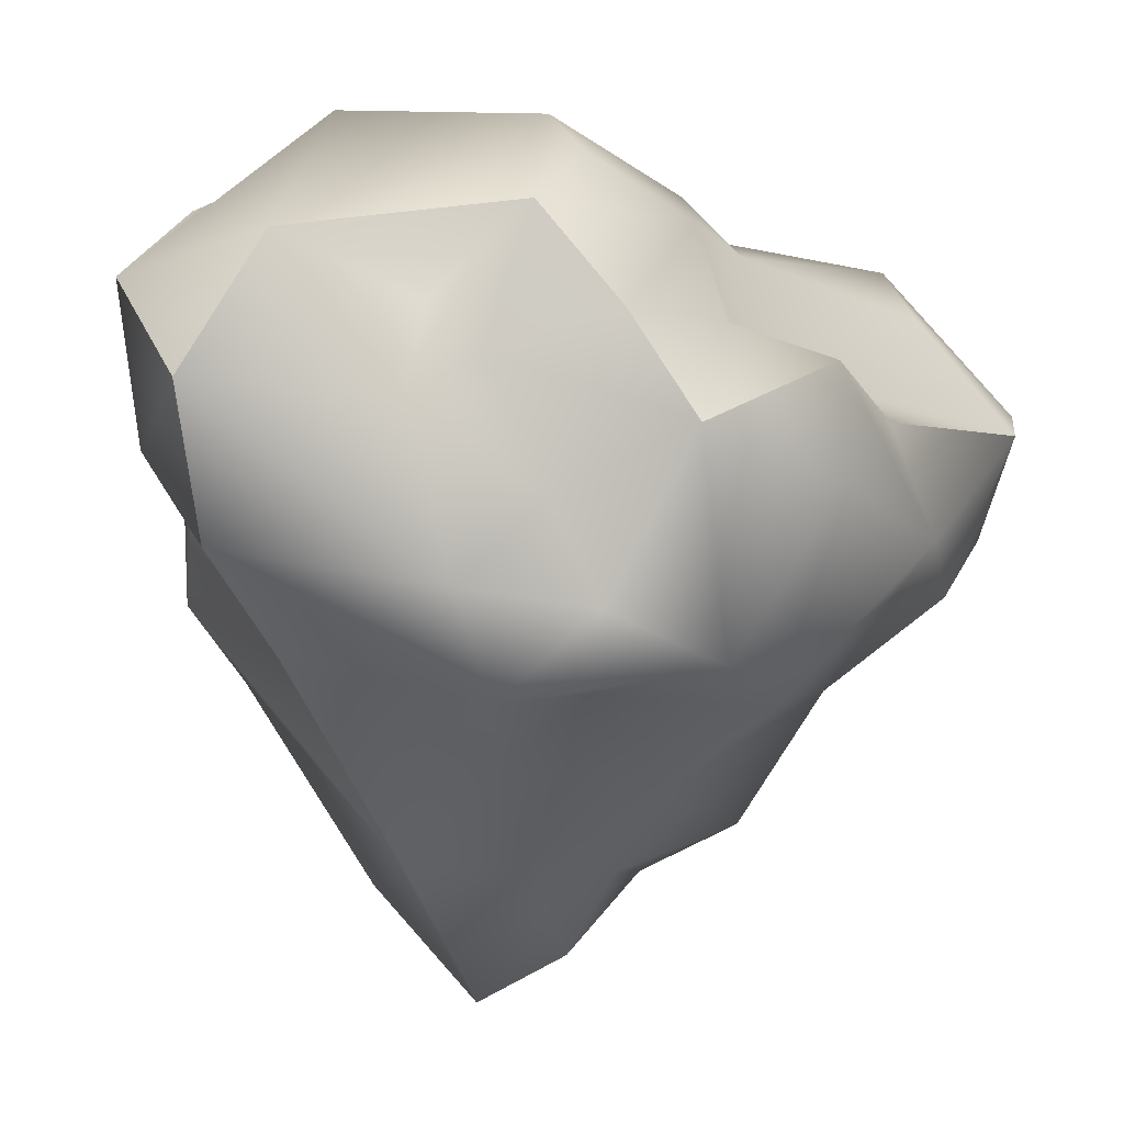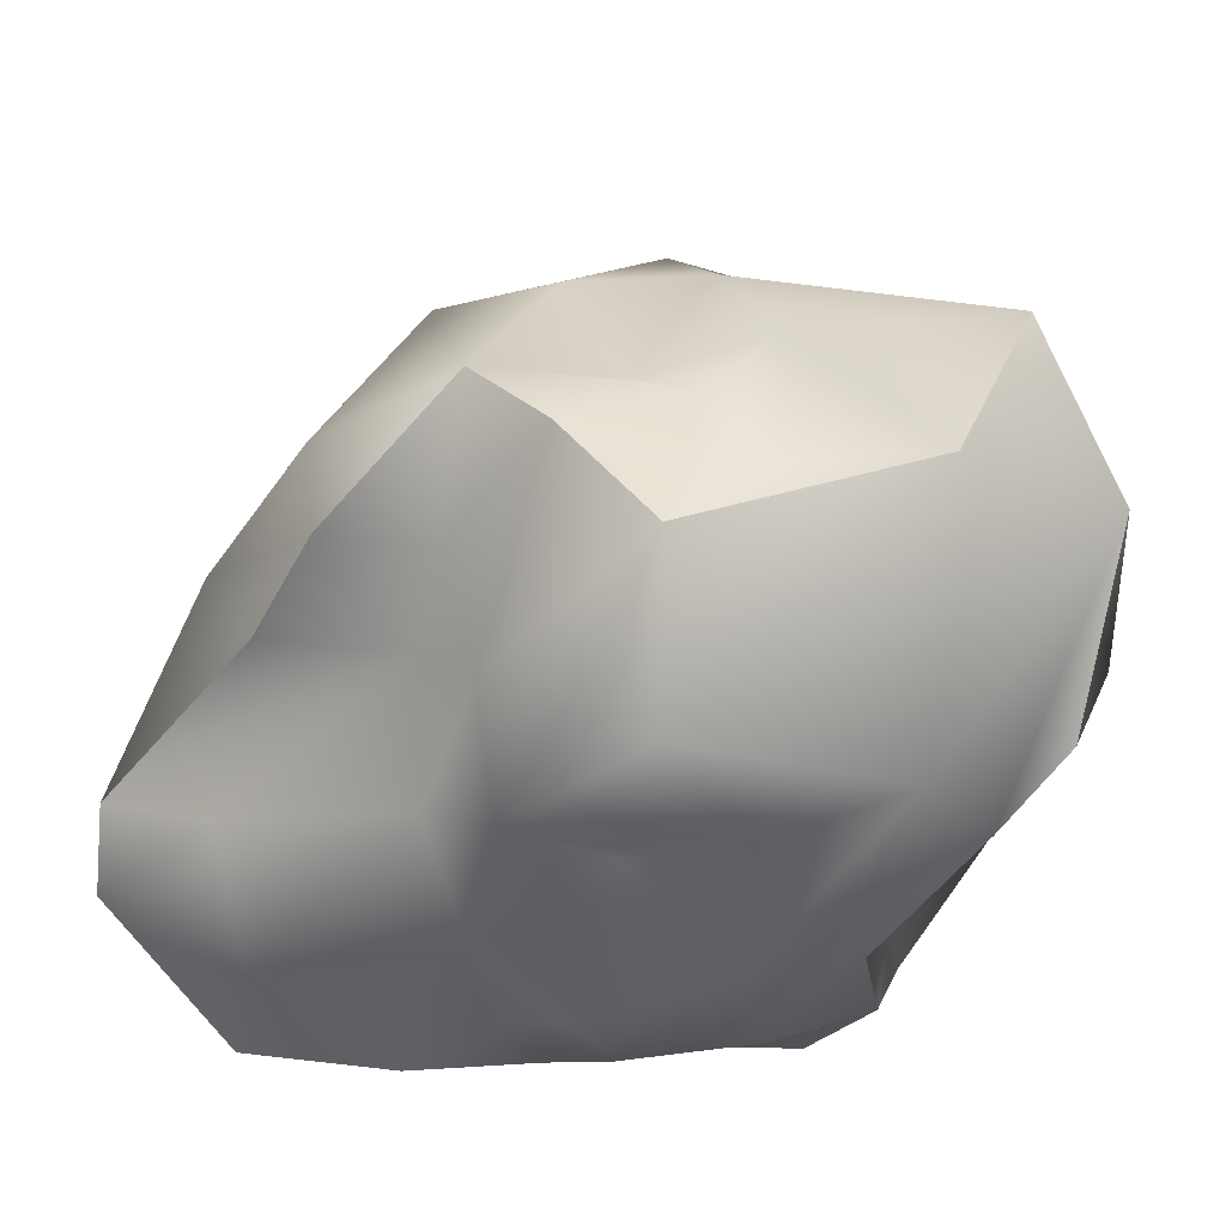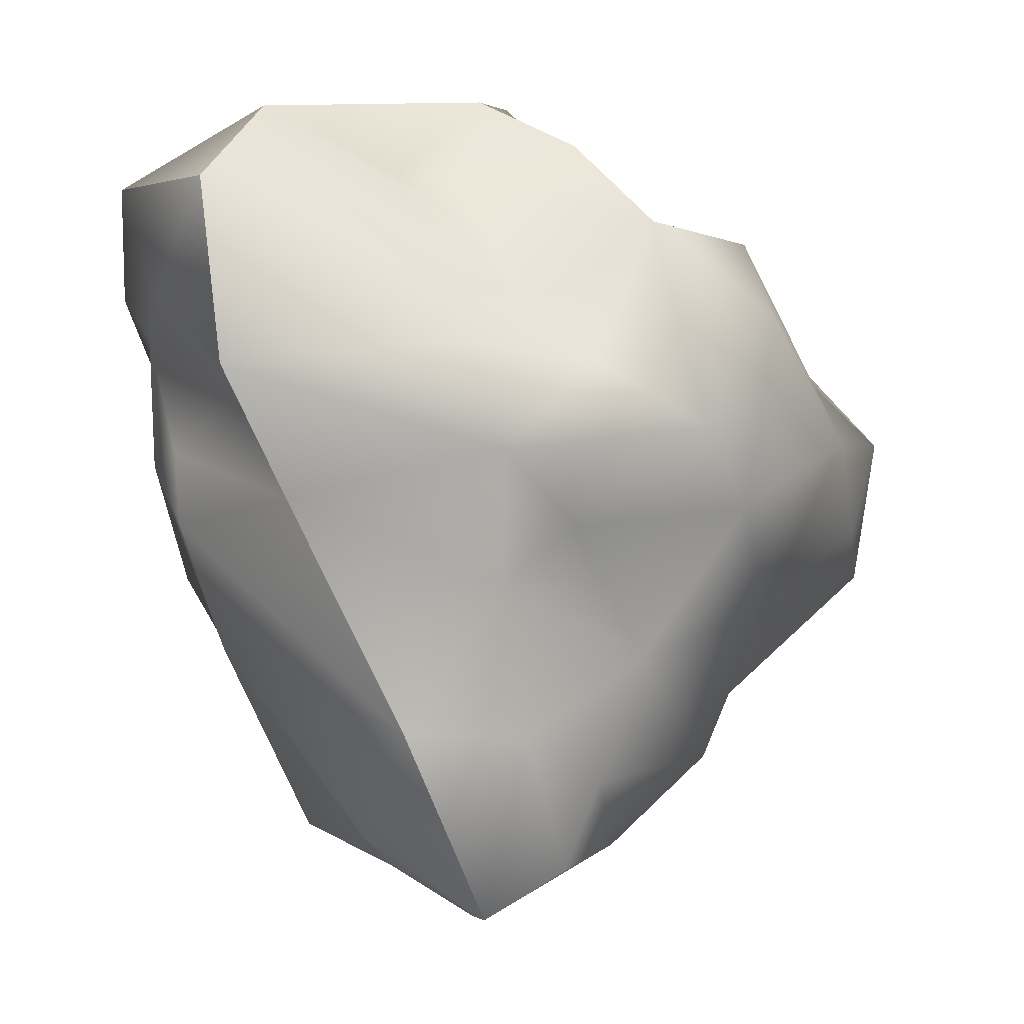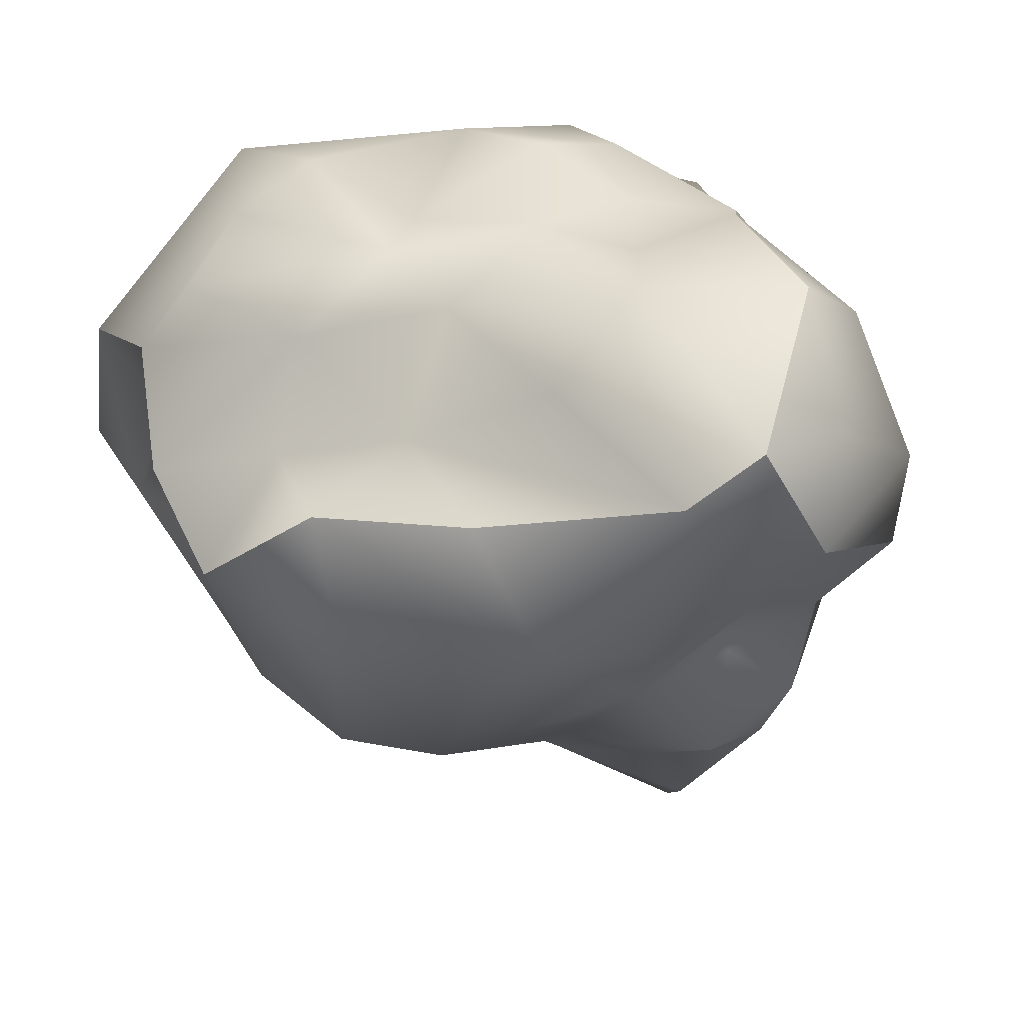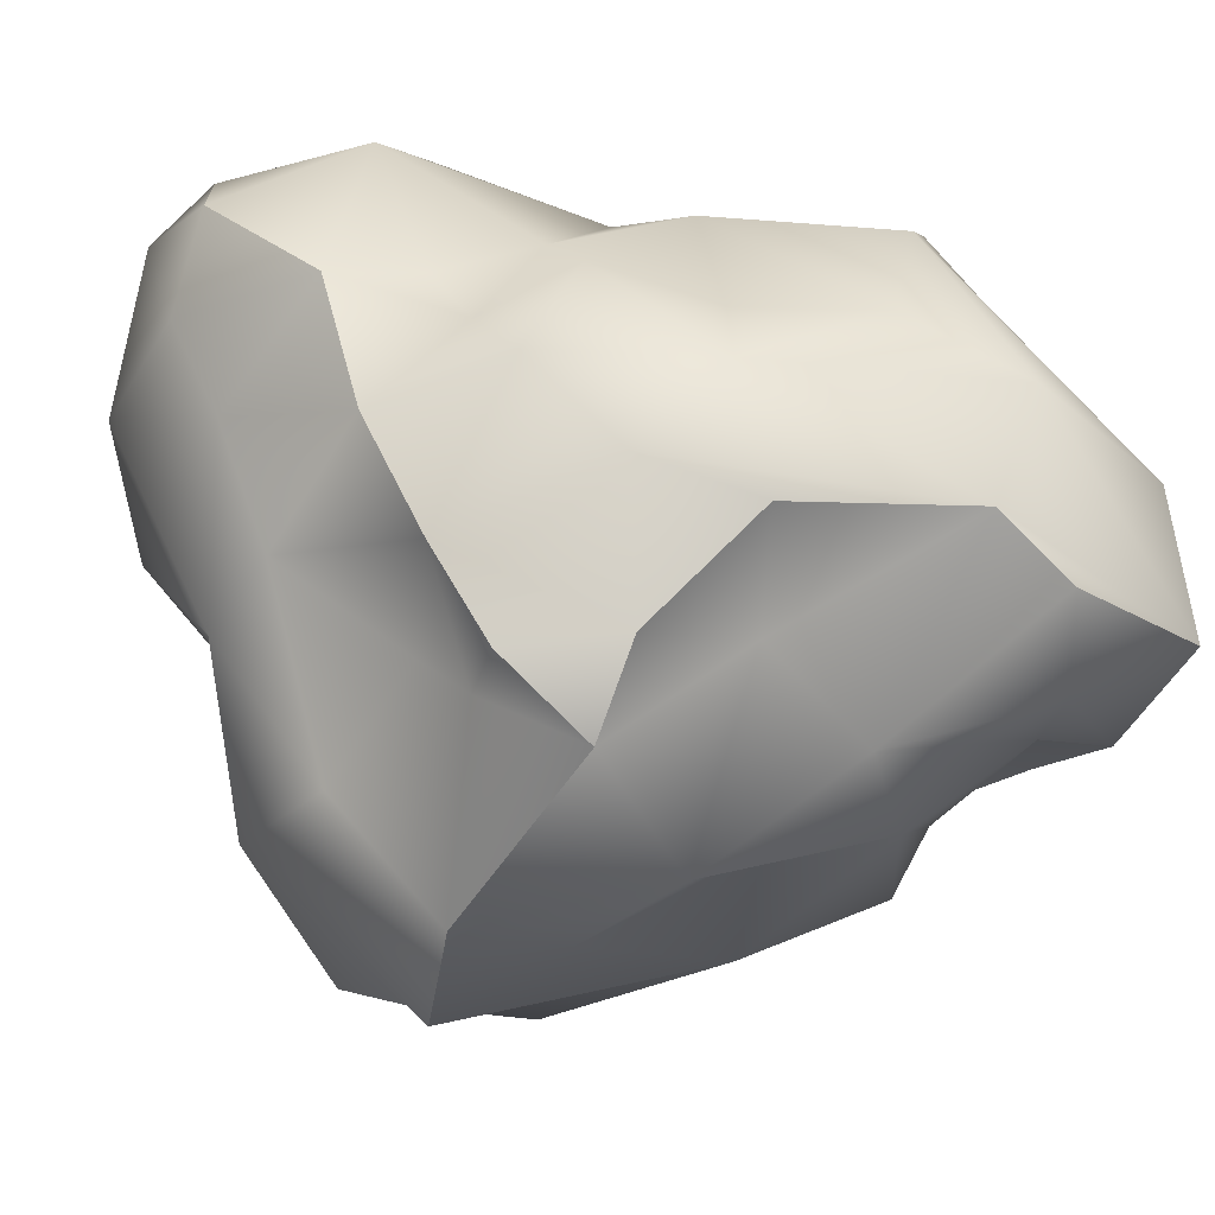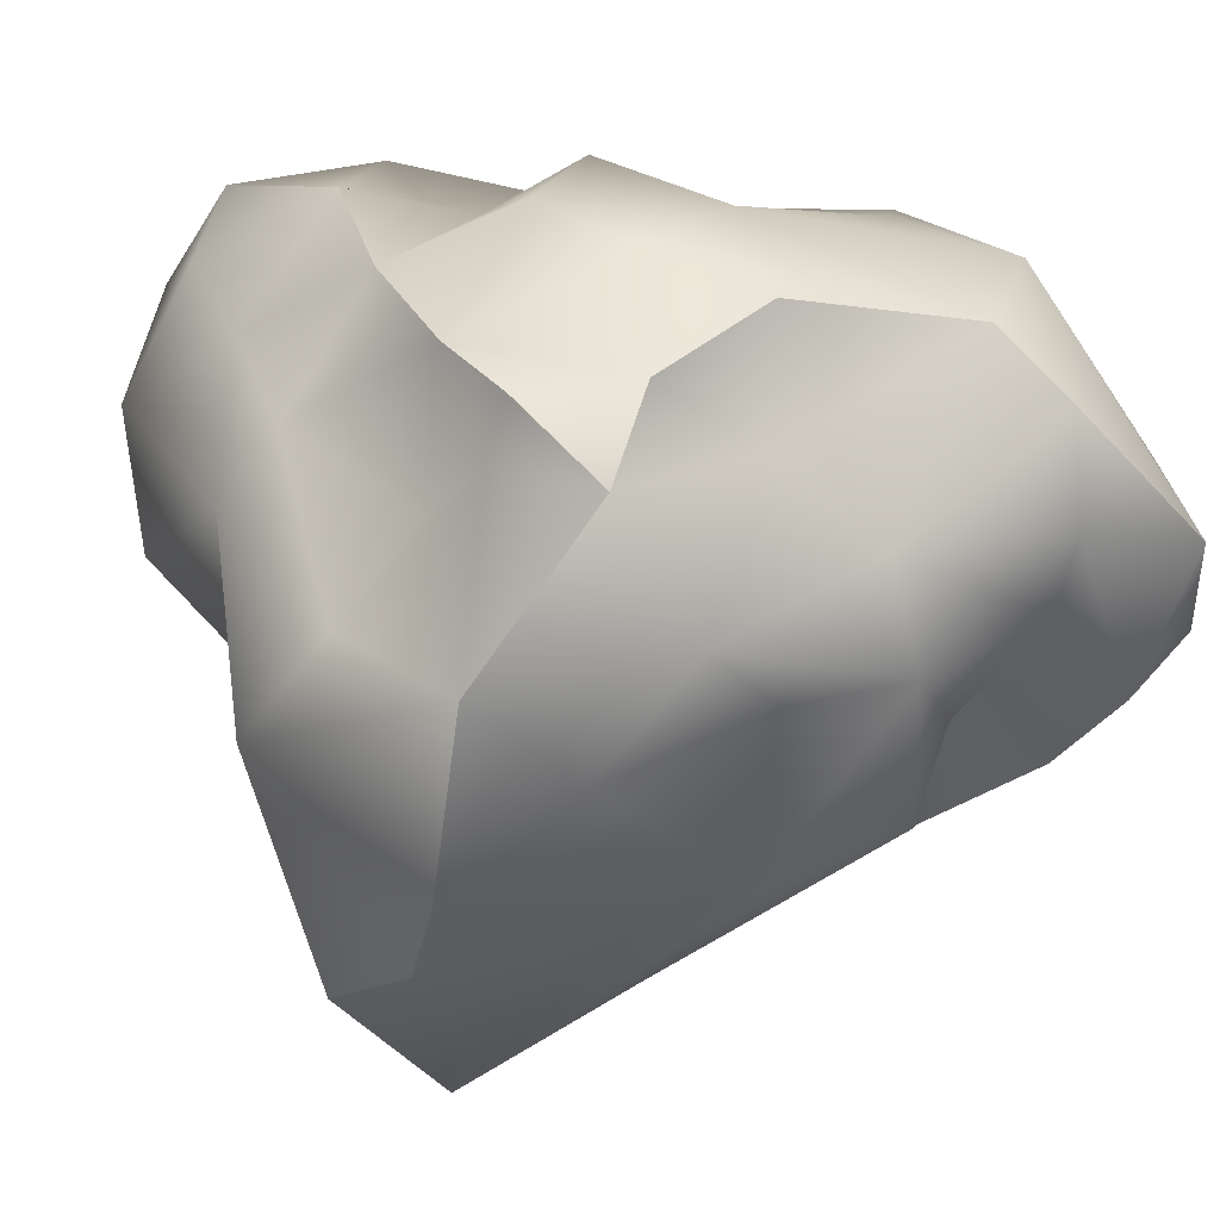
<metadata>
{"format":"obj","ext":"obj","renderer":"f3d","projection":"perspective","resolution":1024,"background":"white","views":[{"elev":73.1,"azim":-169.8,"up":"+Y"},{"elev":50.5,"azim":6.6,"up":"+Y"},{"elev":-51.9,"azim":175.6,"up":"+Z"},{"elev":29.5,"azim":-104.8,"up":"+Z"},{"elev":43.9,"azim":52.8,"up":"+Z"},{"elev":16.2,"azim":51.2,"up":"+Z"}]}
</metadata>
<code>
o AsteroidB
v -0.4469 0.4513 0.5628
v 0.8645 0.5618 -0.09949
v 0.9095 -0.2581 -0.479
v 0.3274 -0.9251 -0.7508
v -0.9441 0.127 0.9175
v 0.493 0.5357 1.111
v 0.03381 -1.247 -0.118
v -1.169 -0.1004 0.1258
v 0.8363 -0.1578 0.6213
v -0.6958 0.4135 -0.4392
v -0.7474 -0.859 0.9675
v 0.7228 0.4355 -0.554
v -0.5688 -0.8037 -0.4687
v -1.319 -0.149 0.7027
v 0.4251 1.18 0.02295
v -0.1782 -1.154 0.4381
v -0.1727 0.4259 1.063
v 0.6158 -1.06 -0.444
v -0.7057 0.7955 0.4832
v 0.8085 -1.108 0.1598
v -0.1059 1.183 0.3802
v 0.269 -1.111 0.2069
v 0.05201 0.2864 -0.7277
v 0.5362 -0.3399 1.13
v 0.03959 -0.5962 -1.28
v 0.09556 1.007 0.8922
v -0.6681 -0.8275 -0.08553
v 1.151 0.8656 -0.1498
v -0.7707 -1.027 0.1661
v 1.313 0.954 0.3094
v -0.08059 -0.7133 1.034
v -0.1744 0.3262 -0.4702
v 1.099 -0.5851 0.2519
v 1.032 1.247 -0.05344
v -0.3764 0.8348 0.5247
v 0.8787 -0.7066 0.6202
v 0.07343 0.7446 -0.656
v -1.221 -0.6577 0.8222
v 1.056 0.3945 0.9237
v -0.1824 0.893 -0.3805
v -1.291 -0.5863 0.4865
v 0.7746 -0.08703 1.002
v -0.3585 1.079 0.1297
v -0.8293 -0.1495 1.175
v 0.9634 -0.2214 0.003689
v -0.4141 -0.04659 -0.6451
v 1.241 0.5188 0.719
v 0.03172 -0.09699 1.28
v -0.8507 -0.1597 -0.217
v 1.191 0.03788 0.08052
v 0.1395 0.2796 1.021
v -0.7453 -0.439 0.002375
v 1.152 -0.04234 0.411
v -0.8979 0.3577 0.4887
v -0.6652 -0.4951 -0.5992
v 1.214 0.4832 0.1722
v -0.2385 -0.01626 1.13
v 0.05338 -1.005 -0.8823
v -0.932 -0.9878 0.5615
v 0.8601 0.7071 1.028
v -0.2105 -0.5539 -1.091
v -0.7838 0.7487 0.1361
v -0.4375 -0.5785 1.184
v 1.062 0.1595 -0.3776
v -0.5429 0.702 -0.4261
v 0.2317 -0.7864 0.4525
v 0.3191 -0.1328 -0.972
v 0.8765 1.231 0.4183
v -0.1466 -0.9779 0.6389
v 0.4247 -0.5722 -0.9783
v 0.5769 -0.8526 0.6441
v -0.2394 0.7379 0.844
v -0.3294 -0.9337 -0.1014
v 0.2871 -0.7734 0.9033
v 0.1948 1.16 0.6589
v -1.092 0.2261 0.1905
v -0.9055 -0.6402 1.142
v 0.02553 0.8585 -0.0803
v 0.4612 0.03975 1.183
v -1.323 -0.3766 0.8519
v 0.2252 0.9448 -0.4031
v 0.8419 -0.7474 -0.1281
v -0.3835 0.3032 0.954
v -0.5065 -0.8825 0.8068
v -0.565 -0.5754 -0.2914
v 1.323 0.4573 0.4236
v 0.8263 -0.5399 0.8674
v 0.4414 1.068 0.3425
v -0.3873 -0.7736 -0.7482
v 0.6361 -0.8269 0.8357
v 0.2533 1.143 0.2
v -0.06004 -0.1544 -0.9296
v 0.1437 -0.3808 1.207
v 0.9411 0.7894 -0.3706
v -0.3102 -0.4128 -0.8351
v -0.103 -0.3453 1.131
v 1.106 0.2294 -0.08988
v 0.2307 0.8347 1.067
v -0.3843 -0.2871 1.076
g Group17420
f 26 72 17
f 41 49 52
f 67 12 64
f 67 23 12
f 74 31 69
f 31 74 93
f 98 68 75
f 47 39 53
f 4 18 7
f 49 55 85
f 76 14 54
f 49 46 55
f 60 39 30
f 6 51 79
f 62 10 76
f 91 78 43
f 11 38 59
f 96 93 48
f 64 12 97
f 60 30 68
f 7 13 58
f 55 46 95
f 5 1 14
f 44 80 77
f 34 81 15
f 30 34 68
f 16 7 22
f 41 27 29
f 1 5 83
f 99 57 44
f 4 3 18
f 45 82 3
f 14 1 54
f 1 83 72
f 7 18 20
f 82 45 33
f 26 75 72
f 65 62 43
f 20 22 7
f 9 36 33
f 40 65 43
f 49 10 46
f 24 87 42
f 60 79 39
f 89 25 58
f 4 70 3
f 98 17 6
f 60 68 98
f 16 73 7
f 73 13 7
f 2 12 94
f 37 94 12
f 29 73 16
f 84 11 59
f 86 28 30
f 30 39 47
f 84 63 11
f 63 44 77
f 32 65 37
f 23 92 46
f 33 36 20
f 33 20 82
f 34 94 81
f 28 34 30
f 19 35 43
f 1 35 19
f 36 71 20
f 87 24 74
f 37 23 32
f 37 12 23
f 5 14 80
f 14 8 41
f 53 39 9
f 9 42 87
f 37 65 40
f 94 37 81
f 14 41 80
f 59 38 41
f 39 42 9
f 24 42 39
f 91 43 21
f 43 35 21
f 5 80 44
f 83 5 44
f 97 12 2
f 2 28 56
f 32 23 46
f 10 32 46
f 97 2 56
f 50 56 53
f 57 96 48
f 51 48 79
f 76 10 49
f 8 49 41
f 45 50 33
f 45 3 50
f 6 17 51
f 57 48 51
f 27 41 52
f 85 13 27
f 50 53 33
f 9 33 53
f 76 54 19
f 19 54 1
f 55 95 89
f 13 85 55
f 28 86 56
f 86 53 56
f 44 57 83
f 17 57 51
f 58 4 7
f 58 70 4
f 59 29 16
f 41 29 59
f 6 60 98
f 6 79 60
f 61 25 89
f 92 23 67
f 76 19 62
f 19 43 62
f 63 84 31
f 44 63 99
f 3 67 64
f 3 64 50
f 10 65 32
f 62 65 10
f 69 22 66
f 71 22 20
f 67 25 92
f 3 70 67
f 68 88 75
f 34 15 68
f 69 16 22
f 16 84 59
f 70 25 67
f 70 58 25
f 22 71 66
f 69 66 74
f 72 35 1
f 21 35 72
f 29 27 73
f 13 73 27
f 66 71 74
f 87 74 90
f 21 72 75
f 75 91 21
f 49 8 76
f 76 8 14
f 63 77 11
f 11 77 38
f 43 78 40
f 81 78 15
f 79 48 93
f 39 79 24
f 80 38 77
f 80 41 38
f 81 37 40
f 81 40 78
f 3 82 18
f 18 82 20
f 17 83 57
f 17 72 83
f 16 69 84
f 31 84 69
f 52 85 27
f 52 49 85
f 30 47 86
f 47 53 86
f 87 36 9
f 87 90 36
f 15 88 68
f 88 91 75
f 89 58 13
f 55 89 13
f 71 90 74
f 90 71 36
f 78 91 15
f 15 91 88
f 61 92 25
f 95 61 89
f 93 24 79
f 93 74 24
f 2 94 28
f 34 28 94
f 95 92 61
f 92 95 46
f 96 63 31
f 31 93 96
f 64 97 50
f 50 97 56
f 26 17 98
f 98 75 26
f 57 99 96
f 96 99 63

</code>
